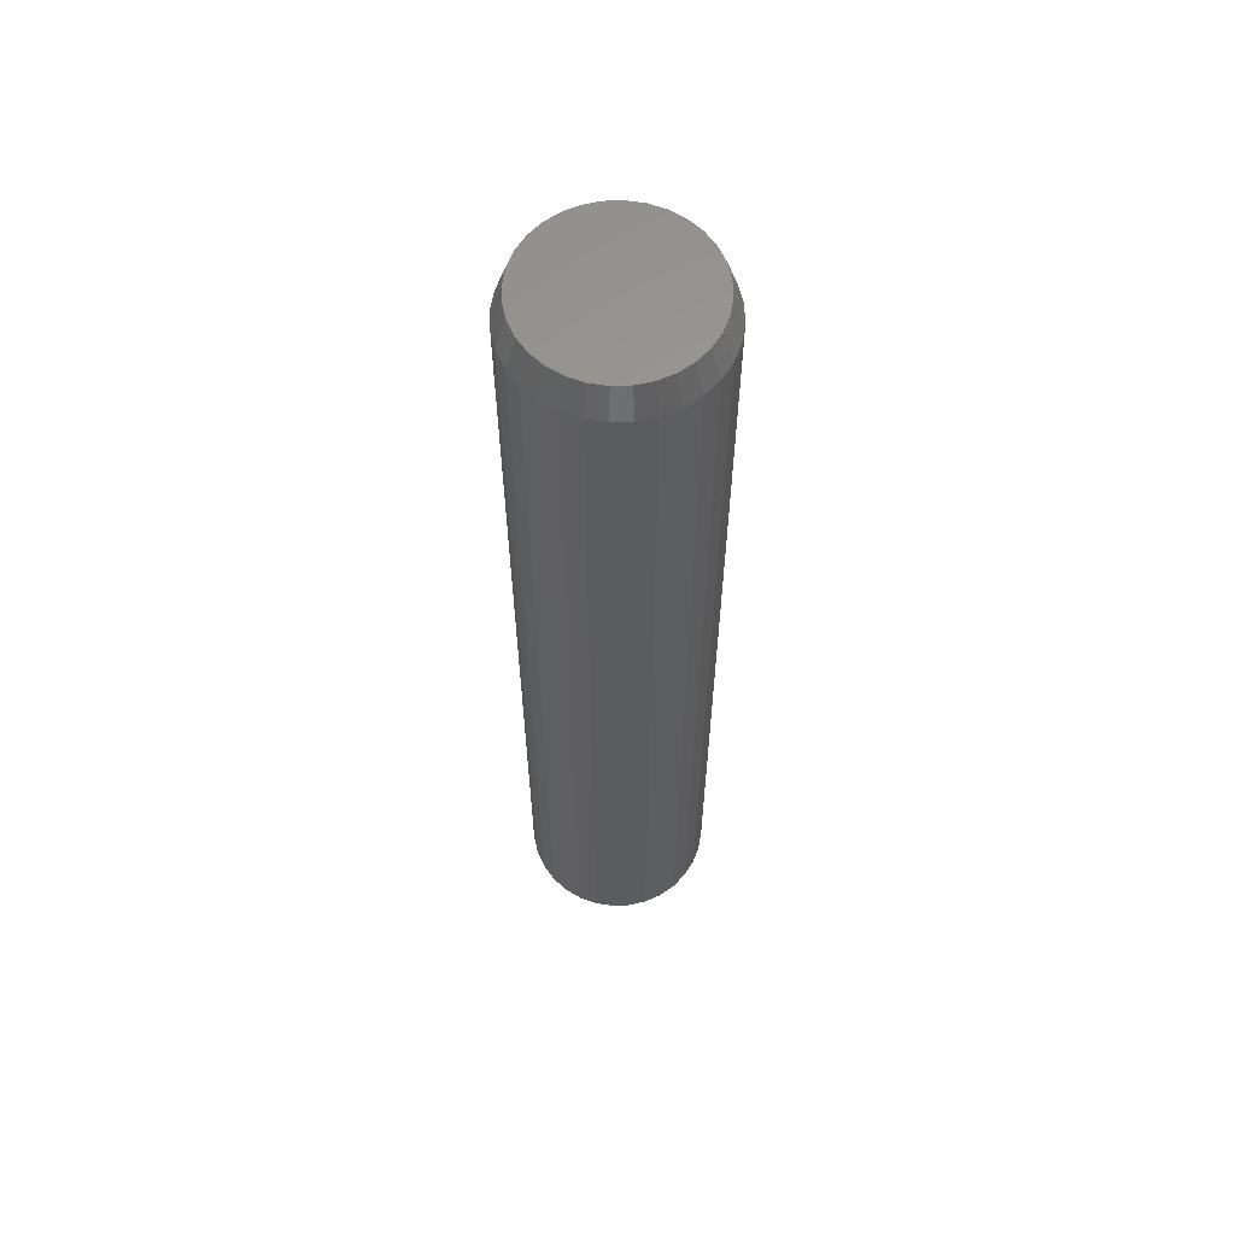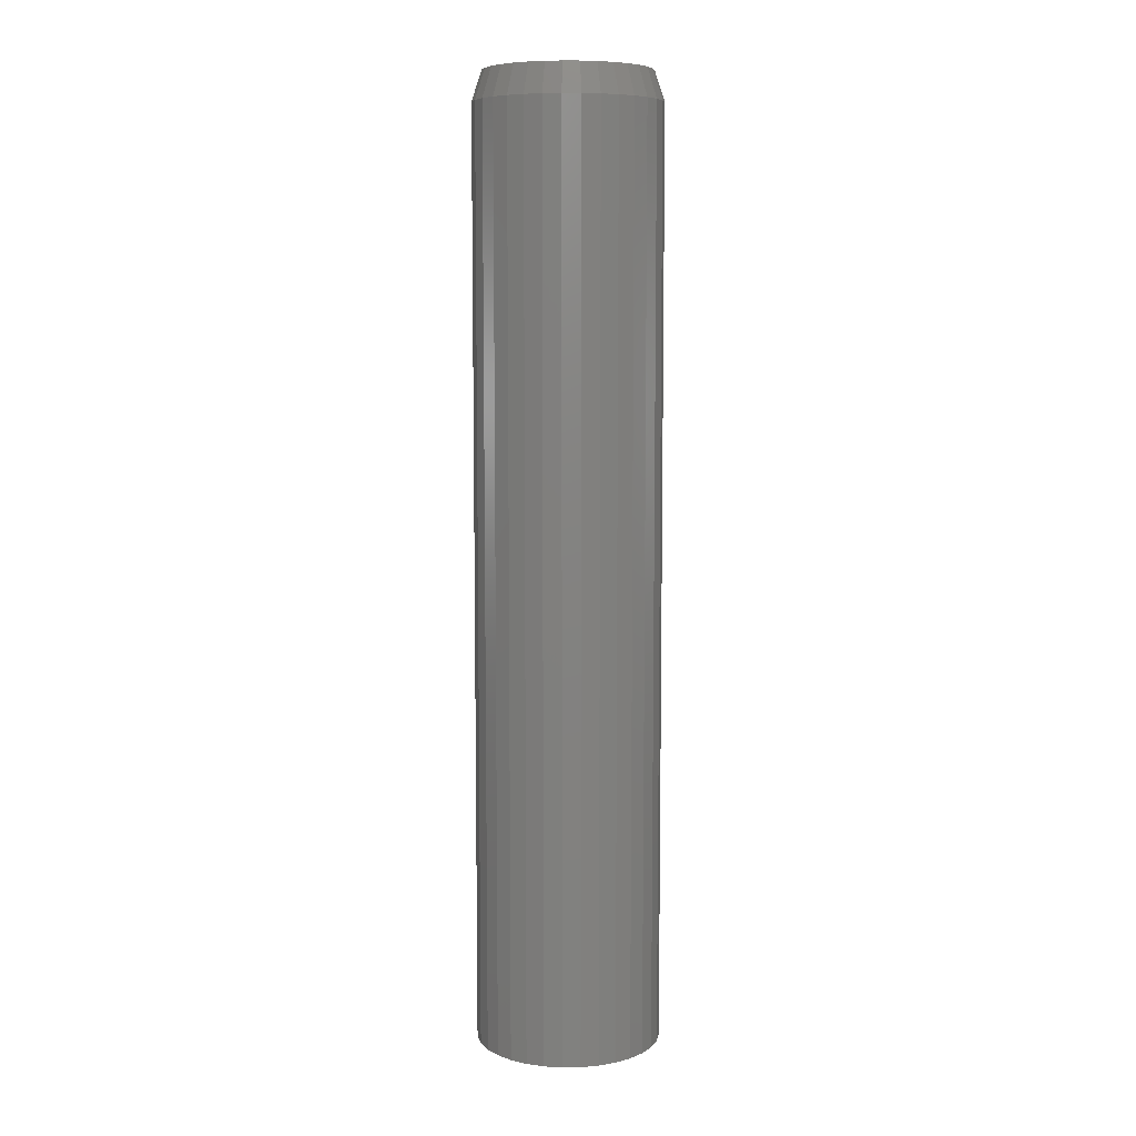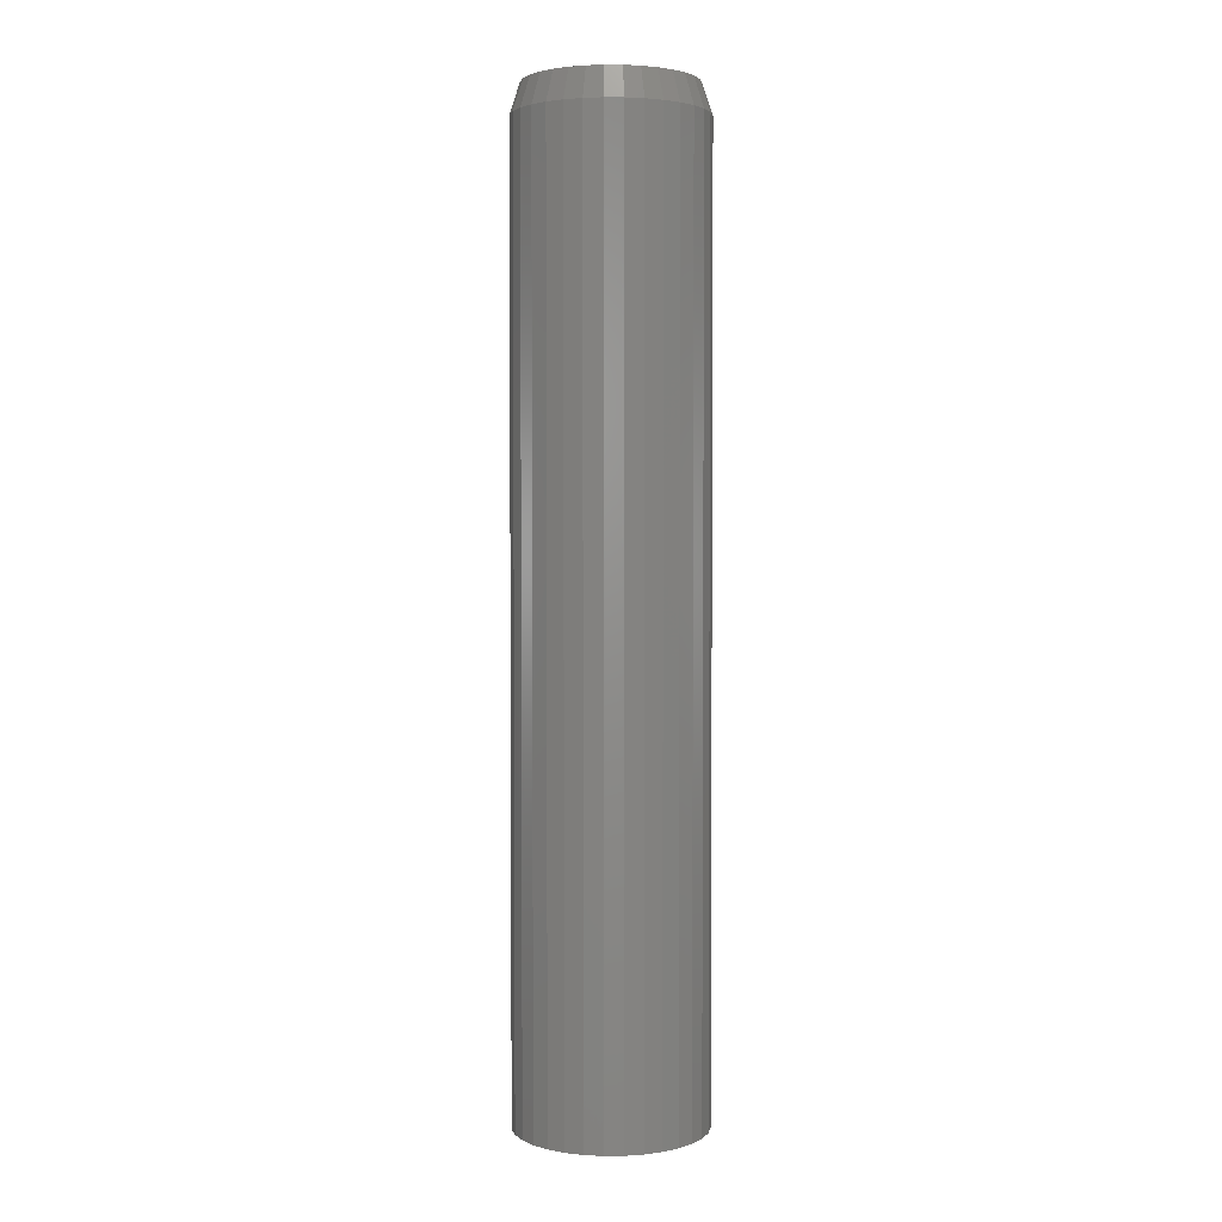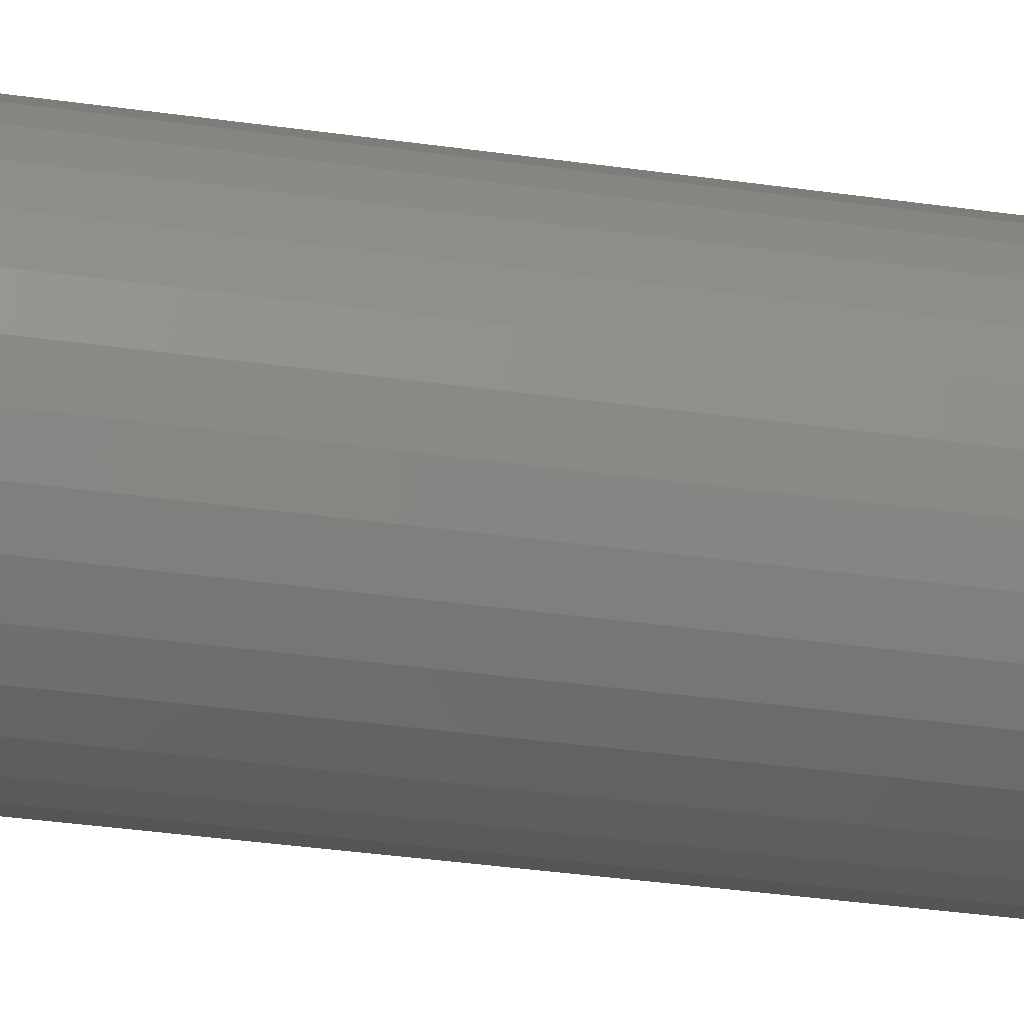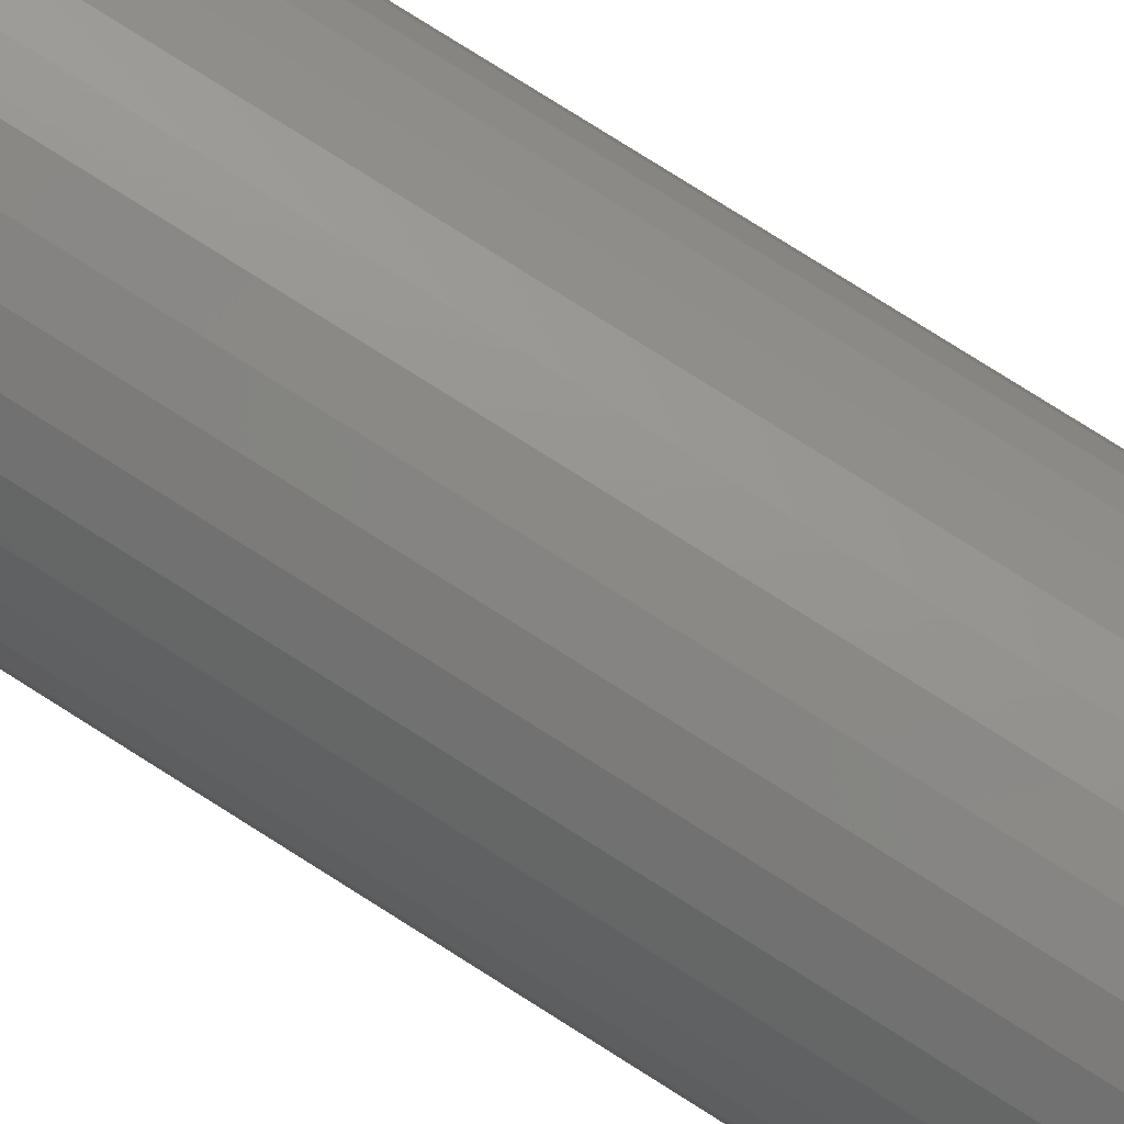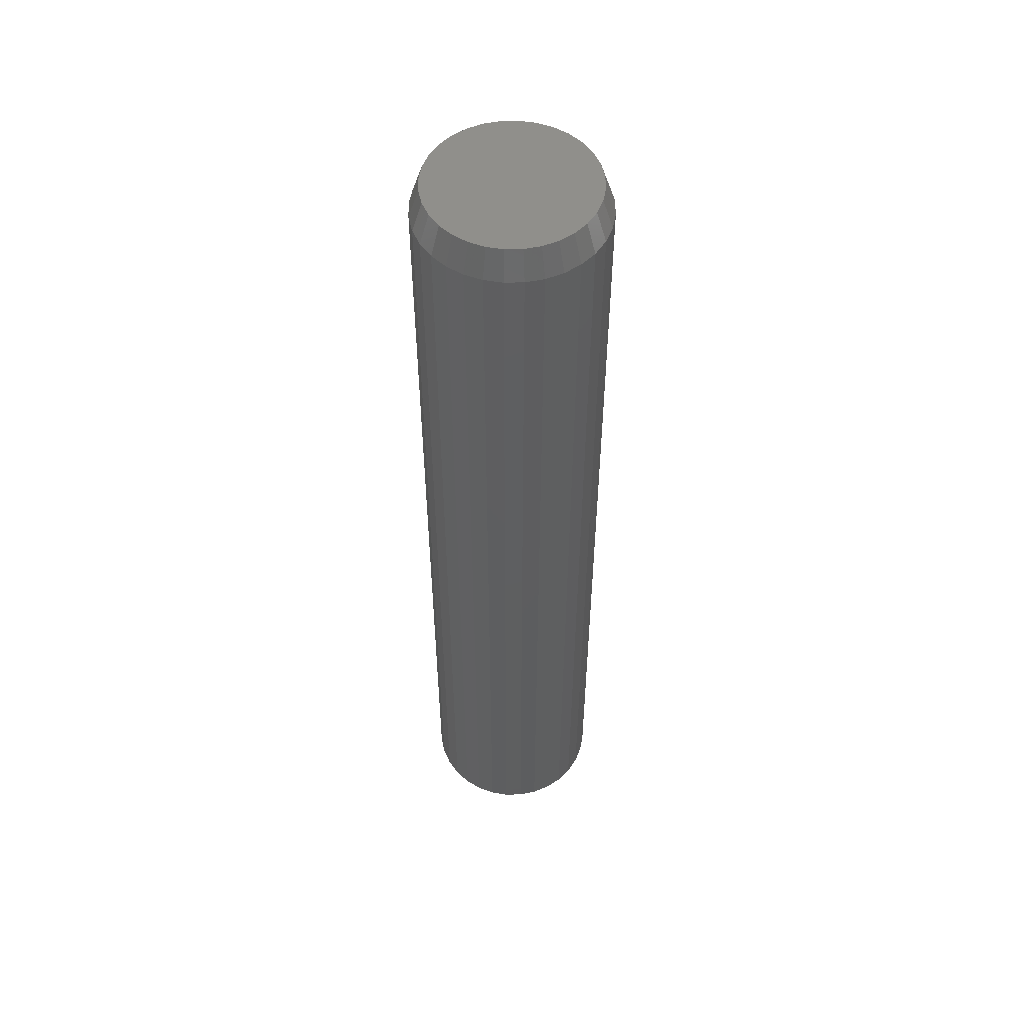
<metadata>
{"format":"stl","ext":"stl","renderer":"f3d","projection":"perspective","resolution":1024,"background":"white","views":[{"elev":61.0,"azim":161.2,"up":"+Z"},{"elev":7.9,"azim":149.8,"up":"+Z"},{"elev":2.8,"azim":49.1,"up":"+Z"},{"elev":-29.4,"azim":-102.6,"up":"+Y"},{"elev":76.3,"azim":-57.5,"up":"+Y"},{"elev":52.9,"azim":-85.5,"up":"+Z"}]}
</metadata>
<code>
# stl→obj: 96 verts, 188 faces
v -0.01567 0.06348 0.75
v 0.009584 0.06348 0.75
v -0.003043 0.06472 0.75
v -0.02781 0.05979 0.75
v 0.02172 0.05979 0.75
v -0.039 0.05381 0.75
v 0.03291 0.05381 0.75
v -0.04881 0.04576 0.75
v 0.04272 0.04576 0.75
v -0.05686 0.03596 0.75
v 0.05077 0.03596 0.75
v 0.05077 -0.03596 0.75
v -0.04881 -0.04576 0.75
v 0.04272 -0.04576 0.75
v -0.039 -0.05381 0.75
v 0.03291 -0.05381 0.75
v -0.02781 -0.05979 0.75
v 0.02172 -0.05979 0.75
v -0.01567 -0.06348 0.75
v 0.009584 -0.06348 0.75
v -0.003043 -0.06472 0.75
v 0.05675 0.02477 0.75
v -0.06284 0.02477 0.75
v 0.06043 0.01263 0.75
v -0.06652 0.01263 0.75
v 0.06168 1.127e-17 0.75
v -0.06776 -1.231e-11 0.75
v 0.06043 -0.01263 0.75
v -0.06652 -0.01263 0.75
v 0.05675 -0.02477 0.75
v -0.06284 -0.02477 0.75
v -0.05686 -0.03596 0.75
v 0.06949 0 0
v 0.06949 -1.776e-17 0.7266
v 0.0681 -0.01415 0
v 0.0681 -0.01415 0.7266
v 0.06397 -0.02776 0
v 0.06397 -0.02776 0.7266
v 0.05727 -0.0403 0
v 0.05727 -0.0403 0.7266
v 0.04825 -0.05129 0
v 0.04825 -0.05129 0.7266
v 0.03725 -0.06031 0
v 0.03725 -0.06031 0.7266
v 0.02471 -0.06701 0
v 0.02471 -0.06701 0.7266
v 0.01111 -0.07114 0
v 0.01111 -0.07114 0.7266
v -0.003043 -0.07253 0
v -0.003043 -0.07253 0.7266
v -0.01719 -0.07114 0
v -0.01719 -0.07114 0.7266
v -0.0308 -0.06701 0
v -0.0308 -0.06701 0.7266
v -0.04334 -0.06031 0
v -0.04334 -0.06031 0.7266
v -0.05433 -0.05129 0
v -0.05433 -0.05129 0.7266
v -0.06335 -0.0403 0
v -0.06335 -0.0403 0.7266
v -0.07005 -0.02776 0
v -0.07005 -0.02776 0.7266
v -0.07418 -0.01415 0
v -0.07418 -0.01415 0.7266
v -0.07558 8.882e-18 0
v -0.07558 8.882e-18 0.7266
v -0.07418 0.01415 0
v -0.07418 0.01415 0.7266
v -0.07005 0.02776 0
v -0.07005 0.02776 0.7266
v -0.06335 0.0403 0
v -0.06335 0.0403 0.7266
v -0.05433 0.05129 0
v -0.05433 0.05129 0.7266
v -0.04334 0.06031 0
v -0.04334 0.06031 0.7266
v -0.0308 0.06701 0
v -0.0308 0.06701 0.7266
v -0.01719 0.07114 0
v -0.01719 0.07114 0.7266
v -0.003043 0.07253 0
v -0.003043 0.07253 0.7266
v 0.01111 0.07114 0
v 0.01111 0.07114 0.7266
v 0.02471 0.06701 0
v 0.02471 0.06701 0.7266
v 0.03725 0.06031 0
v 0.03725 0.06031 0.7266
v 0.04825 0.05129 0
v 0.04825 0.05129 0.7266
v 0.05727 0.0403 0
v 0.05727 0.0403 0.7266
v 0.06397 0.02776 0
v 0.06397 0.02776 0.7266
v 0.0681 0.01415 0
v 0.0681 0.01415 0.7266
f 1 2 3
f 2 1 4
f 2 4 5
f 5 4 6
f 5 6 7
f 7 6 8
f 7 8 9
f 9 8 10
f 9 10 11
f 12 13 14
f 14 13 15
f 14 15 16
f 16 15 17
f 16 17 18
f 18 17 19
f 18 19 20
f 20 19 21
f 11 10 22
f 22 10 23
f 22 23 24
f 24 23 25
f 24 25 26
f 26 25 27
f 26 27 28
f 28 27 29
f 28 29 30
f 30 29 31
f 30 31 12
f 12 31 32
f 12 32 13
f 33 34 35
f 35 34 36
f 35 36 37
f 37 36 38
f 37 38 39
f 39 38 40
f 39 40 41
f 41 40 42
f 41 42 43
f 43 42 44
f 43 44 45
f 45 44 46
f 45 46 47
f 47 46 48
f 47 48 49
f 49 48 50
f 49 50 51
f 51 50 52
f 51 52 53
f 53 52 54
f 53 54 55
f 55 54 56
f 55 56 57
f 57 56 58
f 57 58 59
f 59 58 60
f 59 60 61
f 61 60 62
f 61 62 63
f 63 62 64
f 63 64 65
f 65 64 66
f 65 66 67
f 67 66 68
f 67 68 69
f 69 68 70
f 69 70 71
f 71 70 72
f 71 72 73
f 73 72 74
f 73 74 75
f 75 74 76
f 75 76 77
f 77 76 78
f 77 78 79
f 79 78 80
f 79 80 81
f 81 80 82
f 81 82 83
f 83 82 84
f 83 84 85
f 85 84 86
f 85 86 87
f 87 86 88
f 87 88 89
f 89 88 90
f 89 90 91
f 91 90 92
f 91 92 93
f 93 92 94
f 93 94 95
f 95 94 96
f 95 96 33
f 33 96 34
f 50 19 52
f 52 19 17
f 52 17 54
f 54 17 15
f 54 15 56
f 56 15 13
f 56 13 58
f 58 13 32
f 58 32 60
f 60 32 31
f 60 31 62
f 62 31 29
f 62 29 64
f 64 29 27
f 64 27 66
f 19 50 21
f 21 50 48
f 21 48 20
f 20 48 46
f 20 46 18
f 18 46 44
f 18 44 16
f 16 44 42
f 16 42 14
f 14 42 40
f 14 40 12
f 12 40 38
f 12 38 30
f 30 38 36
f 30 36 28
f 28 36 34
f 28 34 26
f 82 2 84
f 84 2 5
f 84 5 86
f 86 5 7
f 86 7 88
f 88 7 9
f 88 9 90
f 90 9 11
f 90 11 92
f 92 11 22
f 92 22 94
f 94 22 24
f 94 24 96
f 96 24 26
f 96 26 34
f 2 82 3
f 3 82 80
f 3 80 1
f 1 80 78
f 1 78 4
f 4 78 76
f 4 76 6
f 6 76 74
f 6 74 8
f 8 74 72
f 8 72 10
f 10 72 70
f 10 70 23
f 23 70 68
f 23 68 25
f 25 68 66
f 25 66 27
f 81 83 79
f 77 79 83
f 85 77 83
f 75 77 85
f 87 75 85
f 73 75 87
f 89 73 87
f 43 55 41
f 53 55 43
f 45 53 43
f 51 53 45
f 47 51 45
f 49 51 47
f 55 57 41
f 41 57 59
f 41 59 39
f 39 59 61
f 39 61 37
f 37 61 63
f 37 63 35
f 35 63 65
f 35 65 33
f 33 65 67
f 33 67 95
f 95 67 69
f 95 69 93
f 93 69 71
f 93 71 91
f 91 71 73
f 91 73 89

</code>
